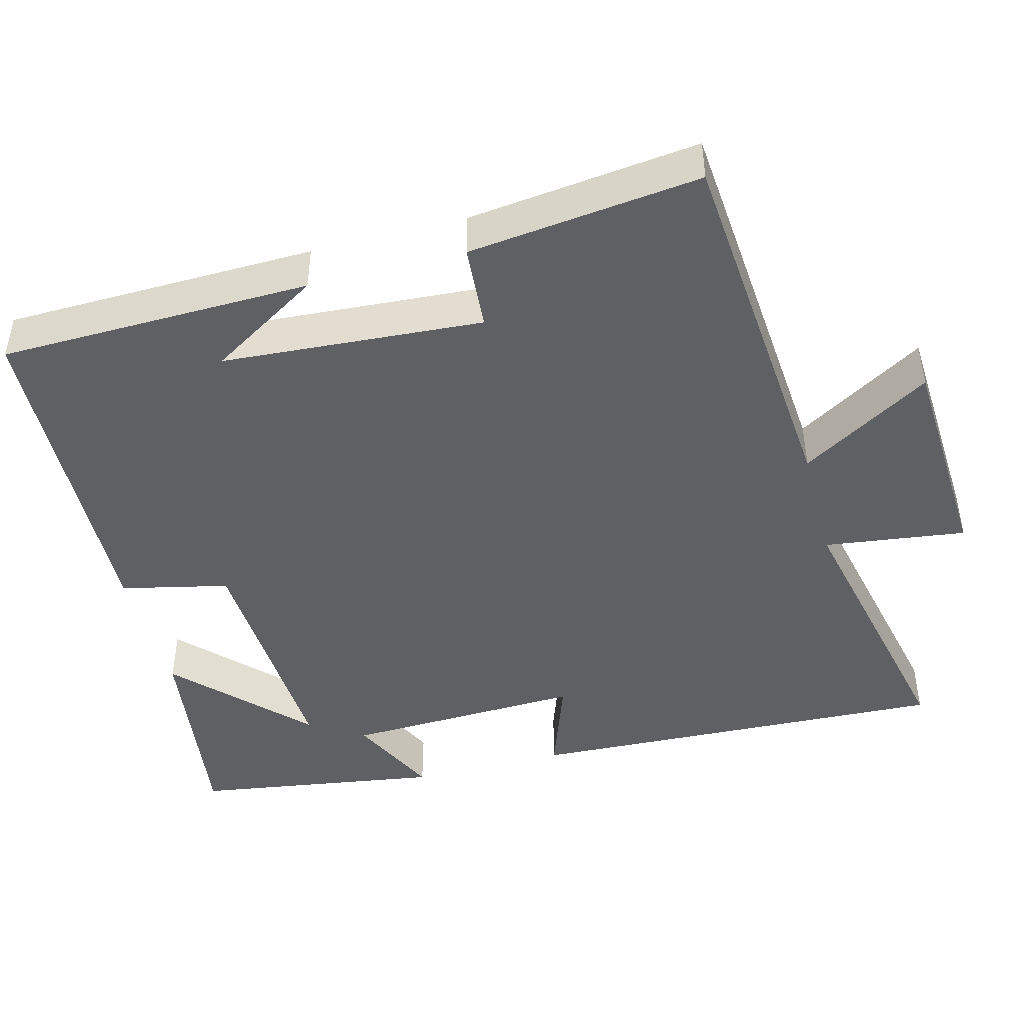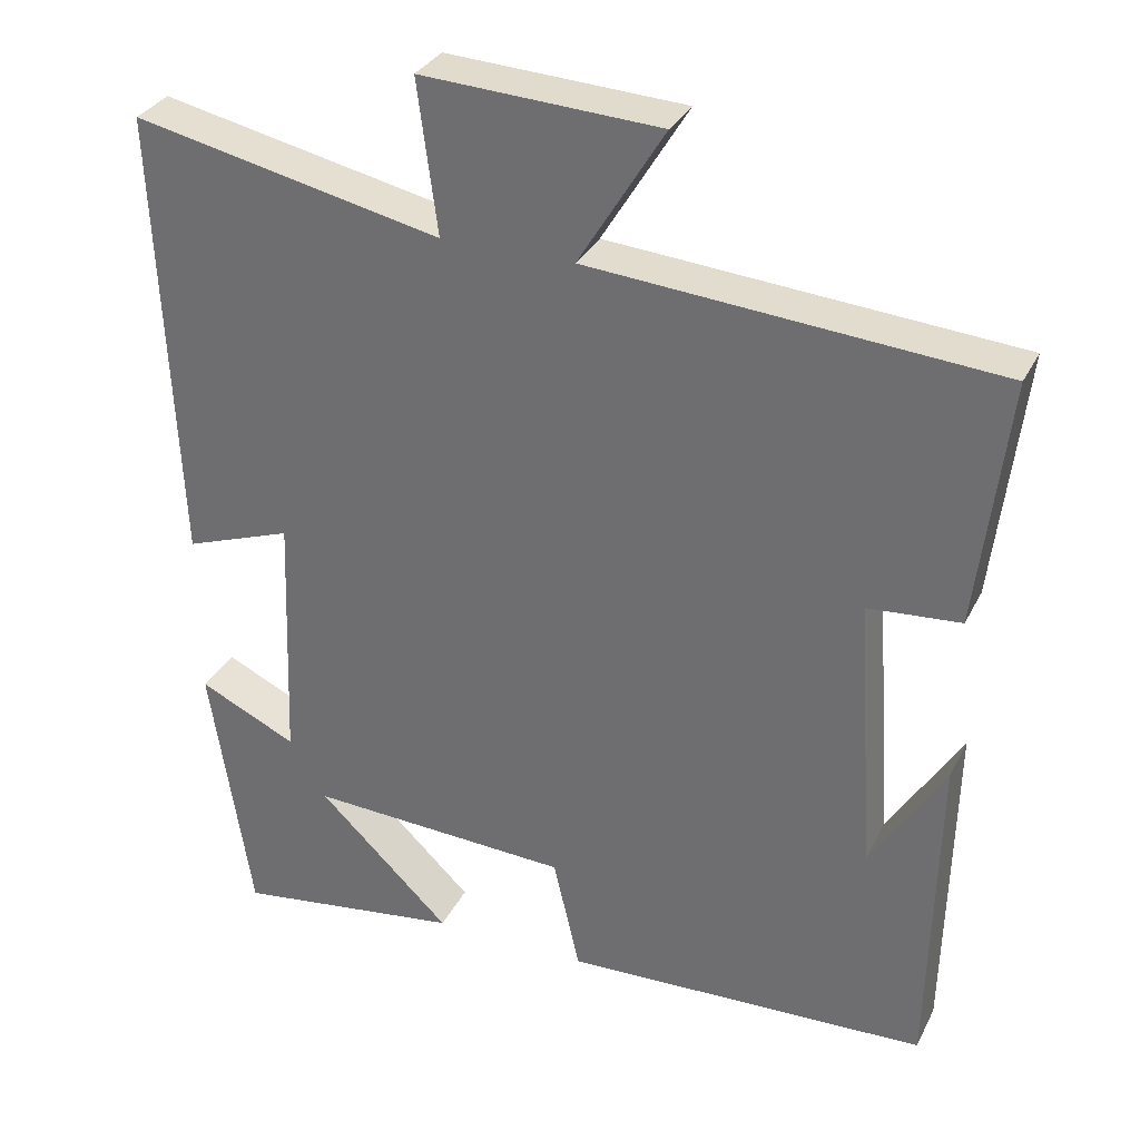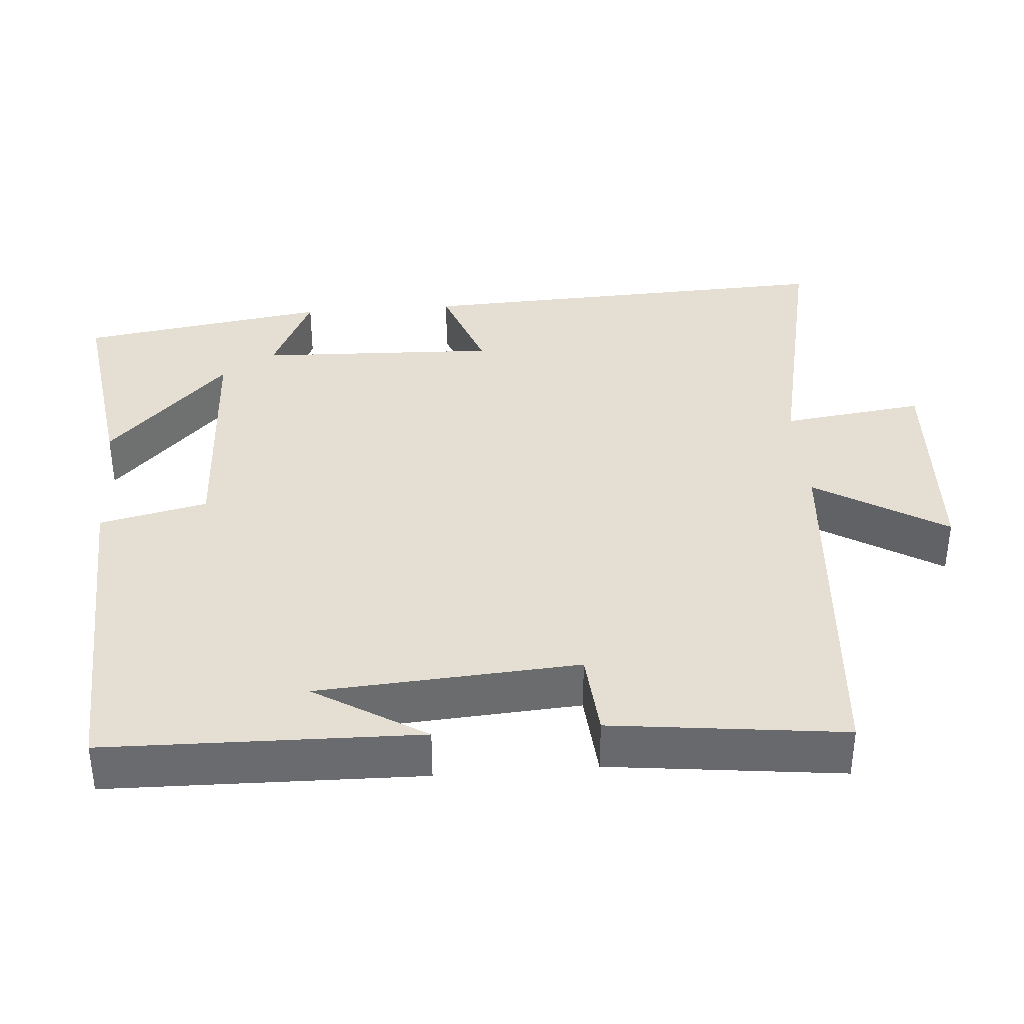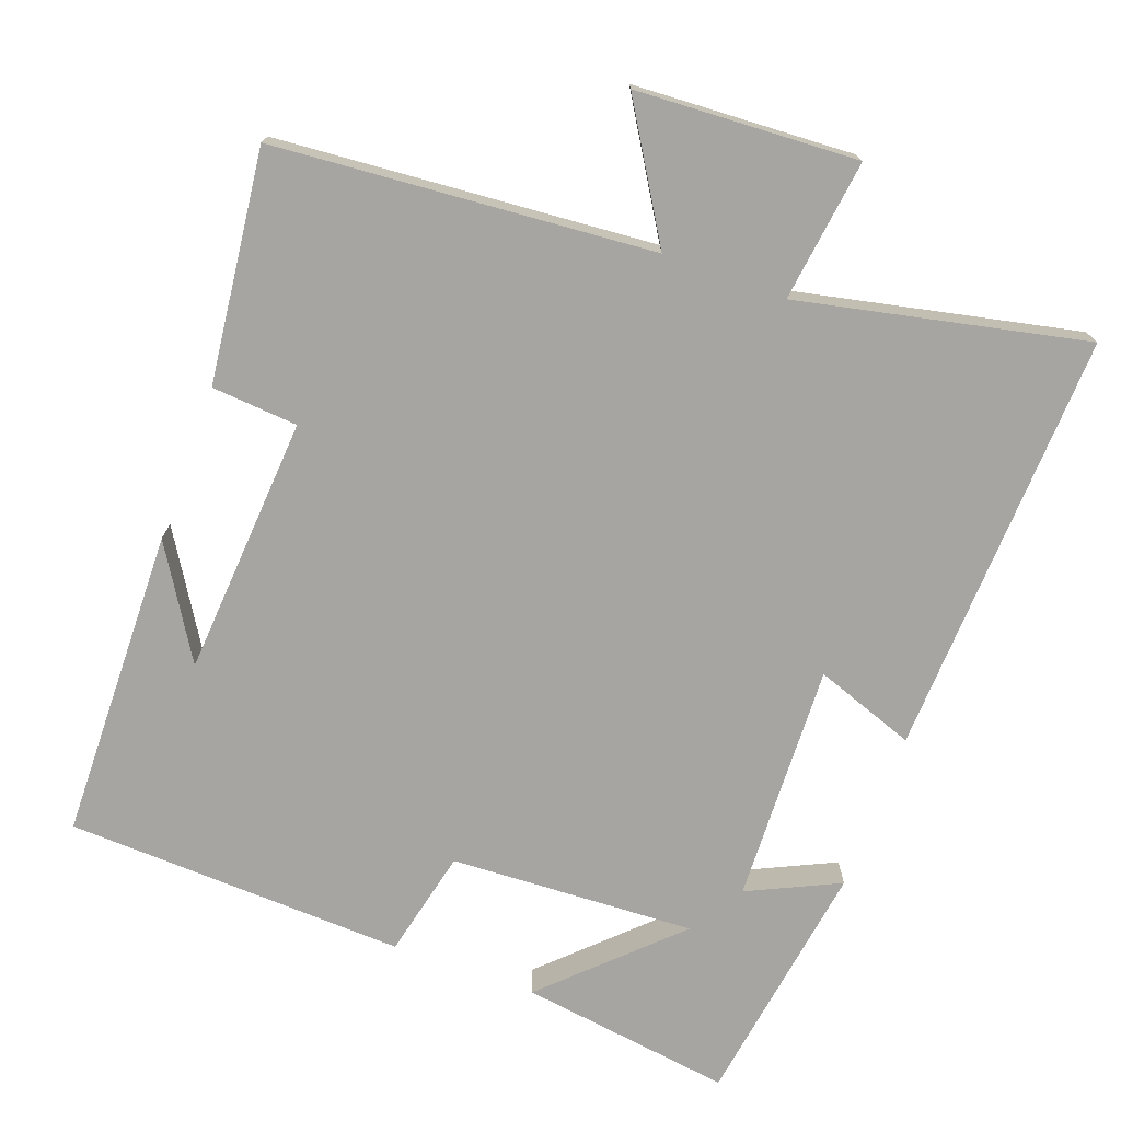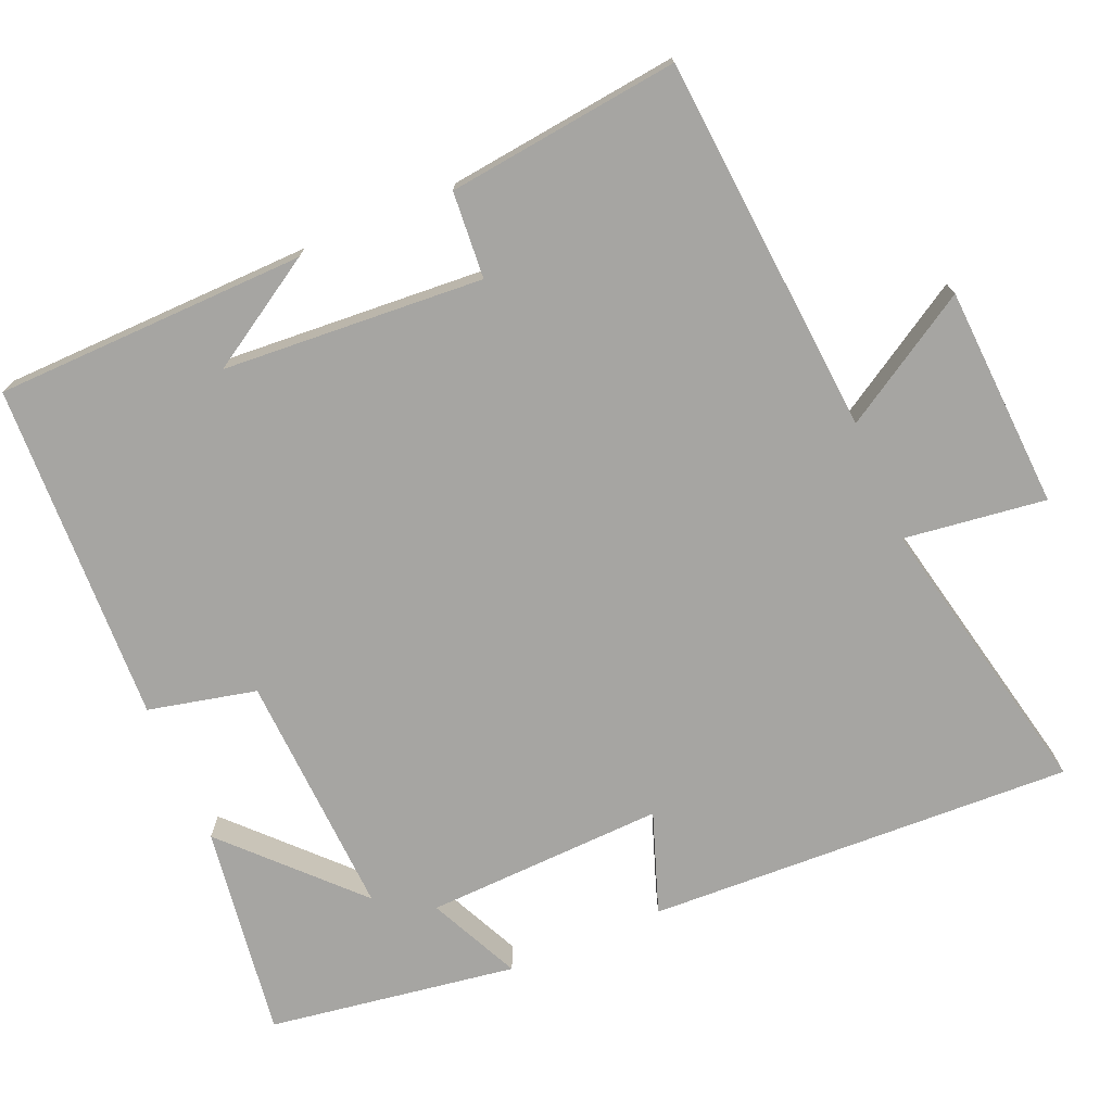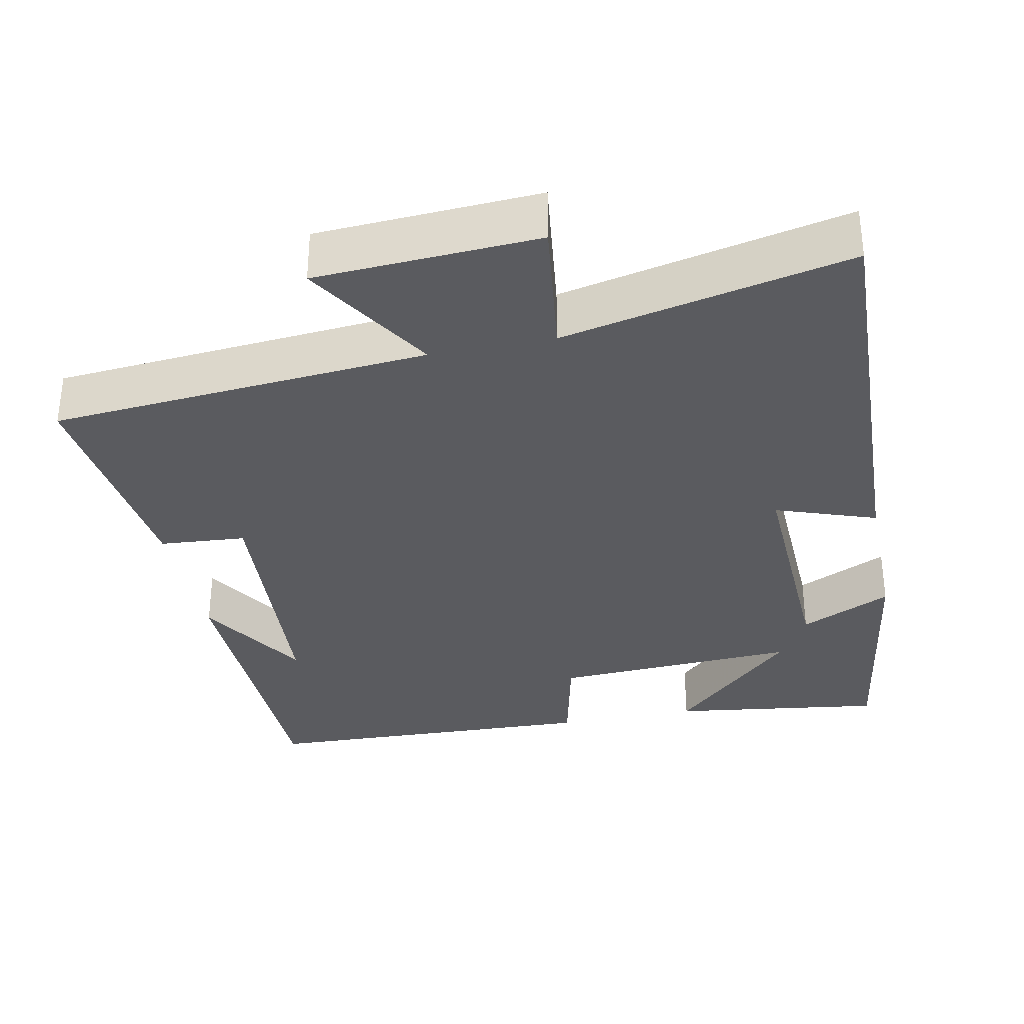
<metadata>
{"format":"obj","ext":"obj","renderer":"f3d","projection":"perspective","resolution":1024,"background":"white","views":[{"elev":-45.0,"azim":-75.2,"up":"+Y"},{"elev":32.0,"azim":-156.8,"up":"+Z"},{"elev":36.9,"azim":-94.5,"up":"+Y"},{"elev":-73.9,"azim":-20.1,"up":"+Y"},{"elev":-73.7,"azim":-66.9,"up":"+Y"},{"elev":-33.5,"azim":11.6,"up":"+Y"}]}
</metadata>
<code>
v -0.491 0.07 -0.482
v -0.5 0.07 -0.063
v -0.408 0.07 -0.212
v -0.384 0.07 0.138
v -0.5 0.07 0.147
v -0.537 0.07 0.459
v -0.028 0.07 0.5
v -0.135 0.07 0.675
v 0.163 0.07 0.691
v 0.138 0.07 0.5
v 0.524 0.07 0.583
v 0.5 0.07 0.01
v 0.365 0.07 0.058
v 0.377 0.07 -0.264
v 0.5 0.07 -0.206
v 0.449 0.07 -0.54
v 0.163 0.07 -0.5
v 0.33 0.07 -0.339
v 0 0.07 -0.355
v -0.033 0.07 -0.5
v -0.491 0 -0.482
v -0.5 0 -0.063
v -0.408 0 -0.212
v -0.384 0 0.138
v -0.5 0 0.147
v -0.537 0 0.459
v -0.028 0 0.5
v -0.135 0 0.675
v 0.163 0 0.691
v 0.138 0 0.5
v 0.524 0 0.583
v 0.5 0 0.01
v 0.365 0 0.058
v 0.377 0 -0.264
v 0.5 0 -0.206
v 0.449 0 -0.54
v 0.163 0 -0.5
v 0.33 0 -0.339
v 0 0 -0.355
v -0.033 0 -0.5
f 19 20 1
f 15 16 17 18
f 14 15 18
f 13 14 18 19
f 10 11 12 13
f 10 13 19 1
f 7 8 9 10
f 4 5 6 7
f 3 4 7 10
f 1 2 3
f 1 3 10
f 21 40 39
f 38 37 36 35
f 38 35 34
f 39 38 34 33
f 33 32 31 30
f 21 39 33 30
f 30 29 28 27
f 27 26 25 24
f 30 27 24 23
f 23 22 21
f 30 23 21
f 1 21 22 2
f 2 22 23 3
f 3 23 24 4
f 4 24 25 5
f 5 25 26 6
f 6 26 27 7
f 7 27 28 8
f 8 28 29 9
f 9 29 30 10
f 10 30 31 11
f 11 31 32 12
f 12 32 33 13
f 13 33 34 14
f 14 34 35 15
f 15 35 36 16
f 16 36 37 17
f 17 37 38 18
f 18 38 39 19
f 19 39 40 20
f 20 40 21 1

</code>
